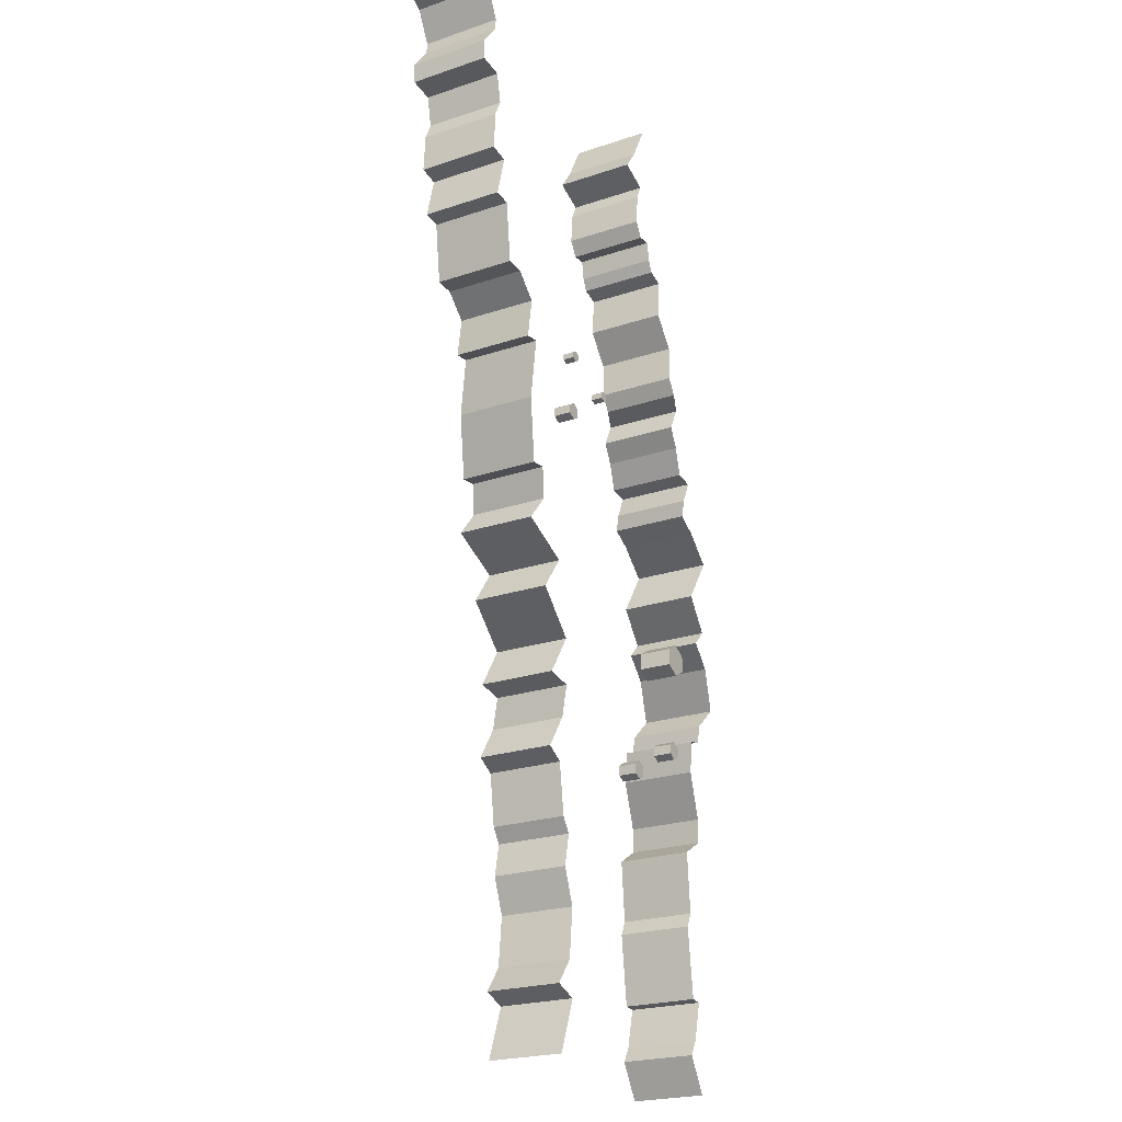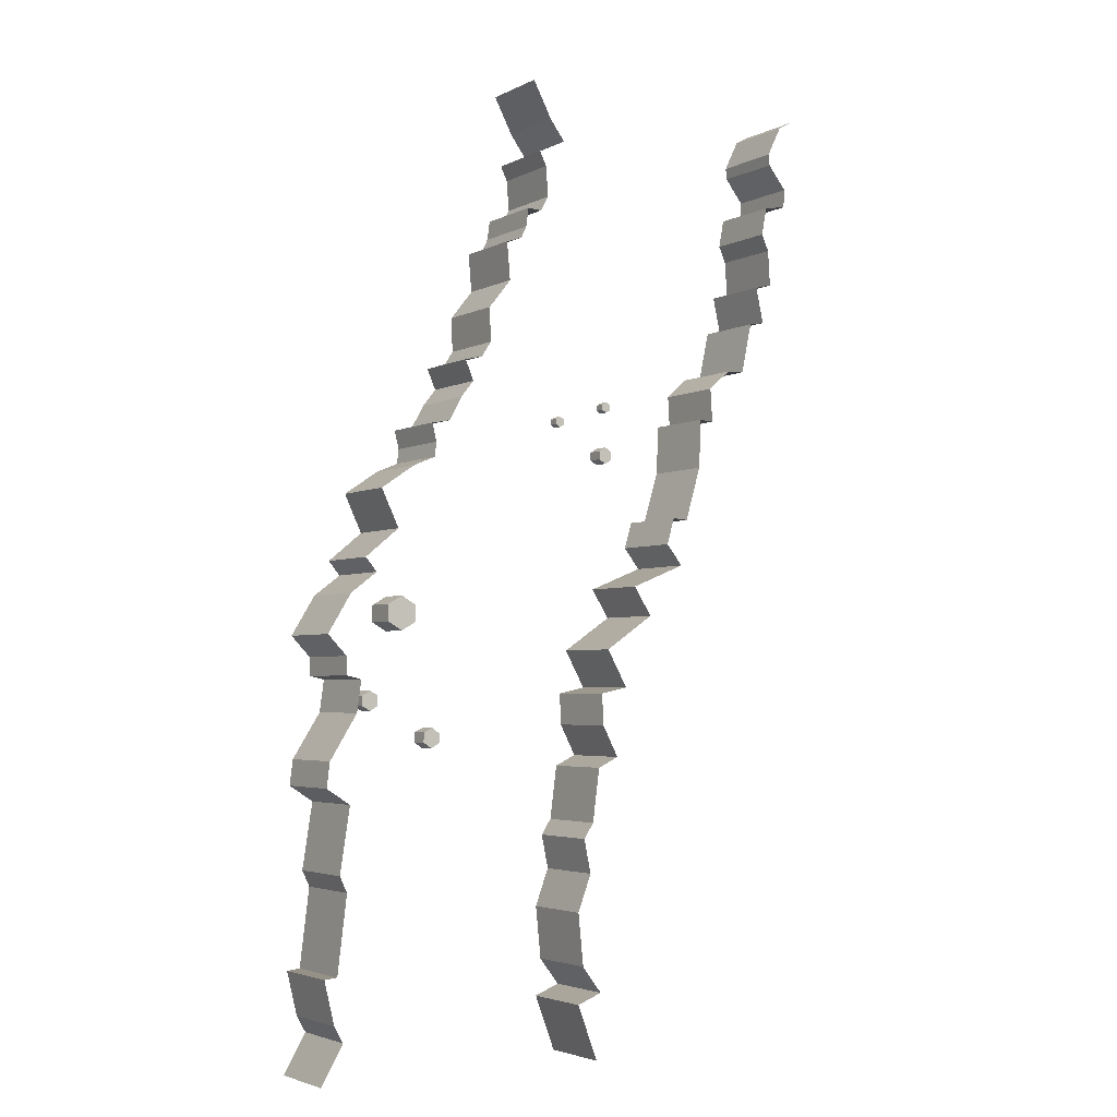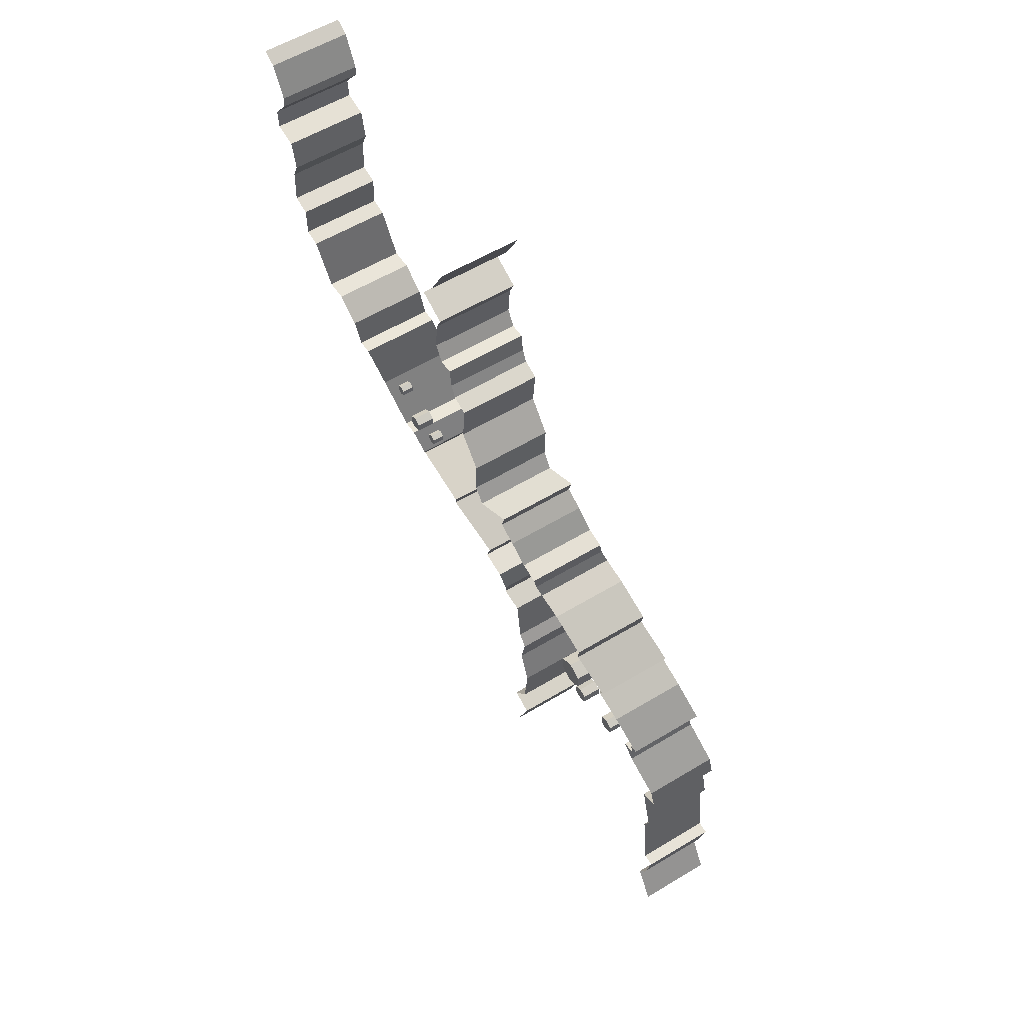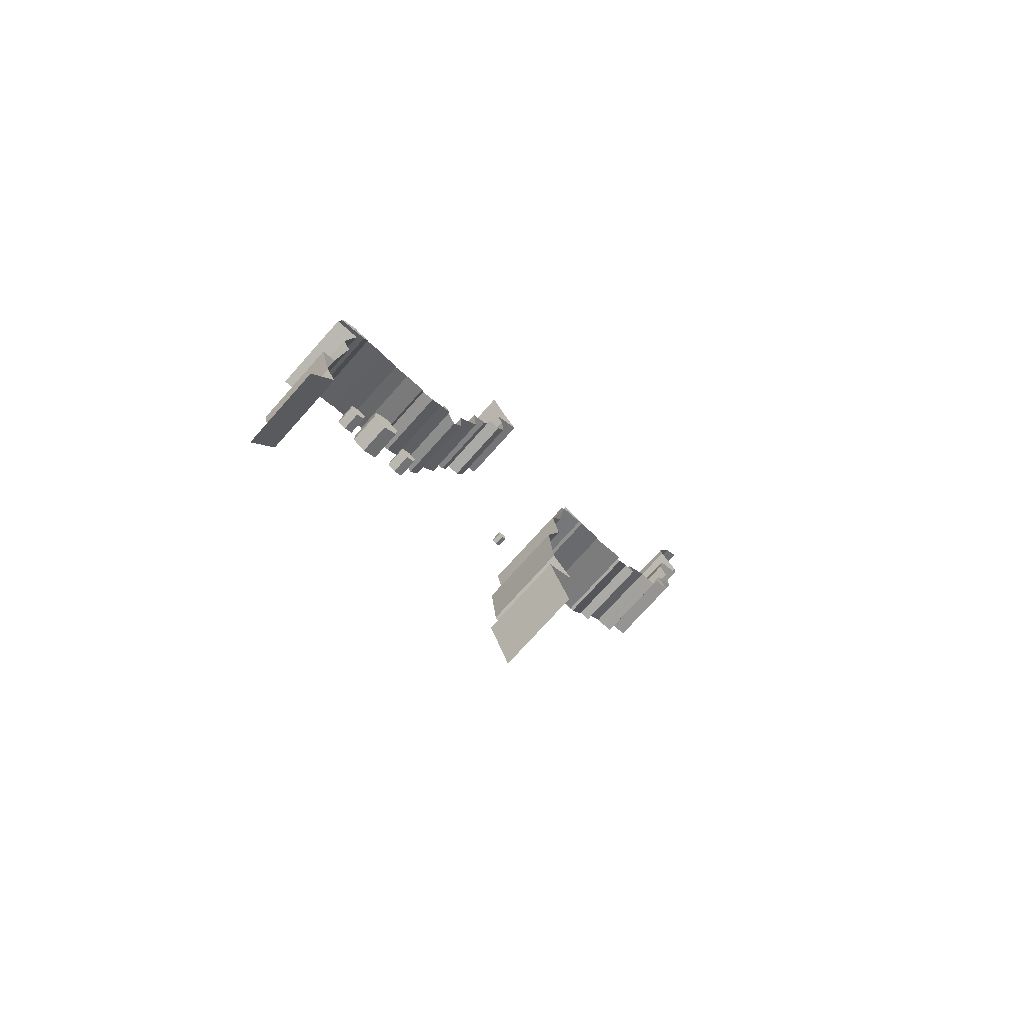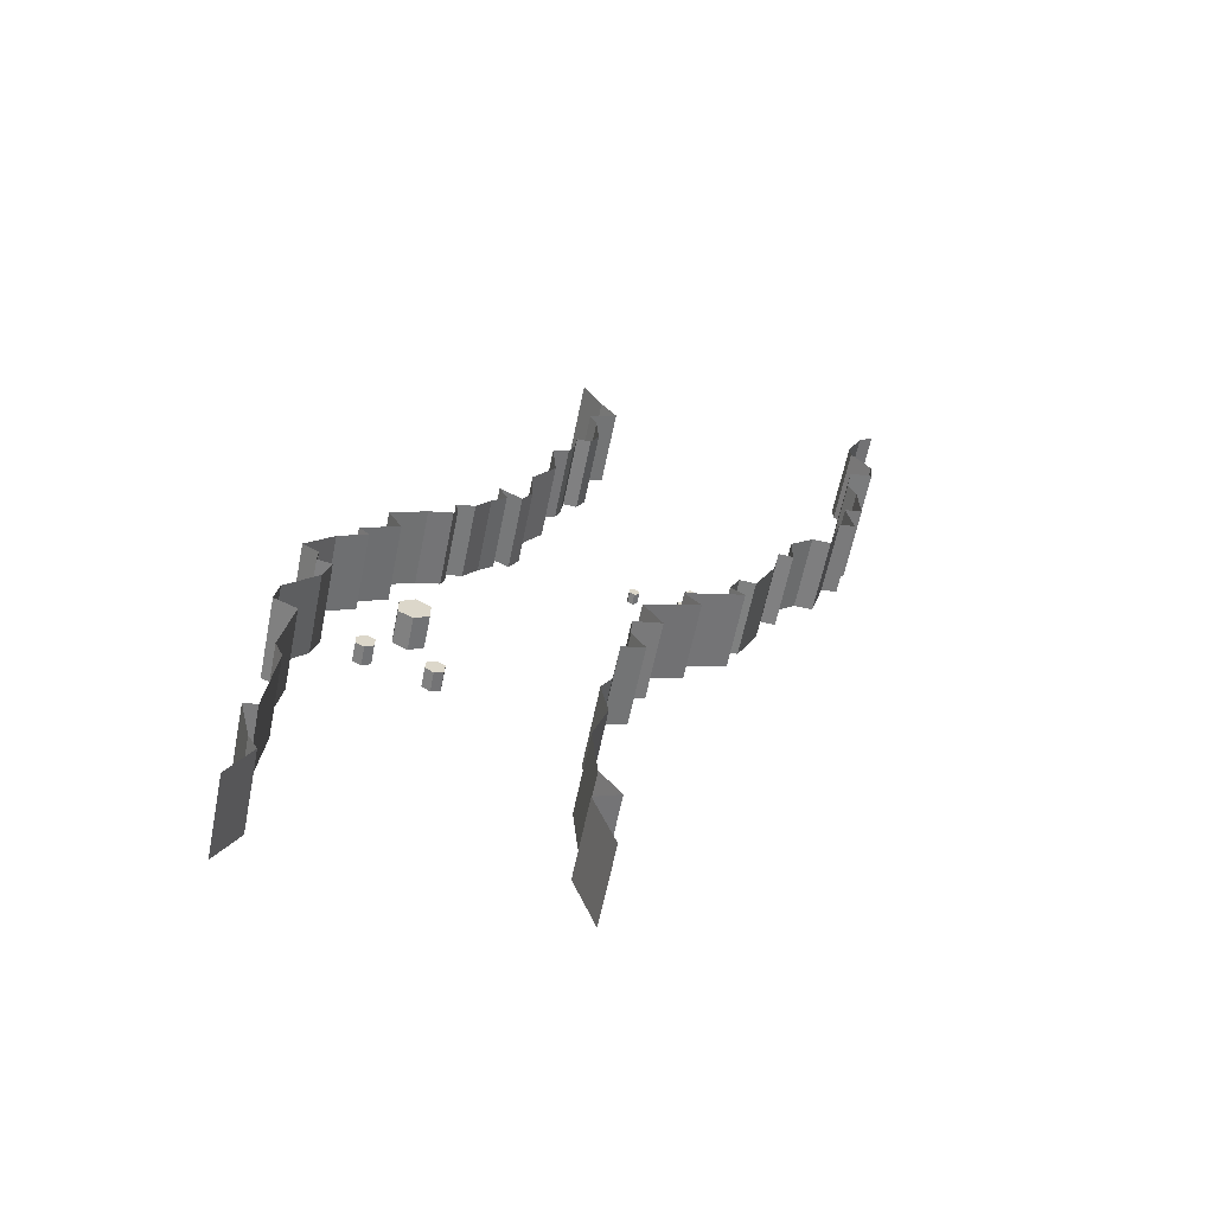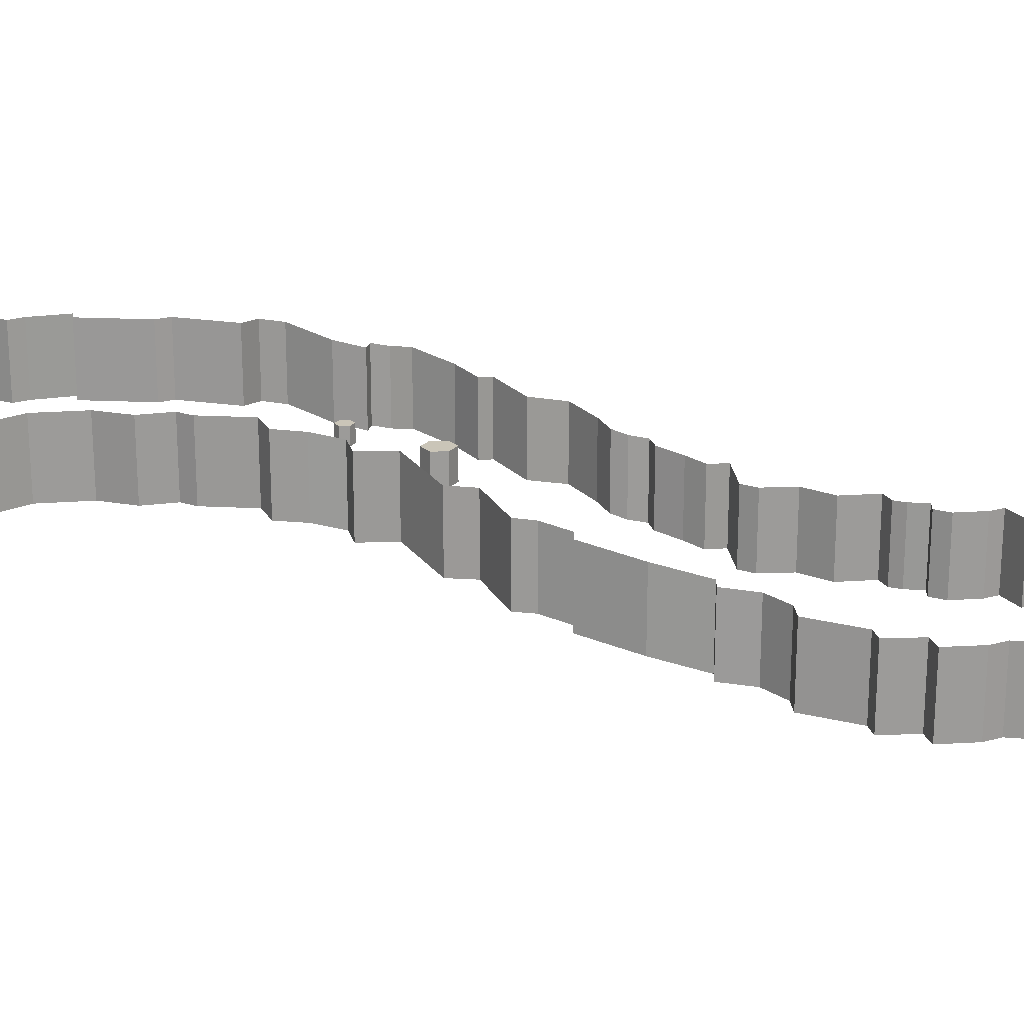
<metadata>
{"format":"obj","ext":"obj","renderer":"f3d","projection":"perspective","resolution":1024,"background":"white","views":[{"elev":-22.3,"azim":-59.6,"up":"+Z"},{"elev":-3.4,"azim":148.4,"up":"+Z"},{"elev":57.3,"azim":57.9,"up":"+Z"},{"elev":-73.3,"azim":138.4,"up":"+Z"},{"elev":-59.7,"azim":168.7,"up":"+Z"},{"elev":20.5,"azim":-92.2,"up":"+Y"}]}
</metadata>
<code>
o Plane
v 18.33 2.822 49.25
v 18.33 6.248 49.25
v 16.85 2.822 50.11
v 16.85 6.248 50.11
v 16.84 2.822 51.82
v 16.84 6.248 51.82
v 18.33 2.822 52.68
v 18.33 6.248 52.68
v 19.81 2.822 51.83
v 19.81 6.248 51.83
v 19.82 2.822 50.11
v 19.82 6.248 50.11
v 114.9 22.13 -47.26
v 114.9 28.1 -47.26
v 112.3 22.13 -45.77
v 112.3 28.1 -45.77
v 112.3 22.13 -42.79
v 112.3 28.1 -42.79
v 114.9 22.13 -41.29
v 114.9 28.1 -41.29
v 117.4 22.13 -42.78
v 117.4 28.1 -42.78
v 117.4 22.13 -45.76
v 117.4 28.1 -45.76
v 95.91 24.64 -58.31
v 95.91 30.63 -58.31
v 93.22 24.64 -57
v 93.22 30.63 -57
v 93.02 24.64 -54.01
v 93.02 30.63 -54.01
v 95.5 24.64 -52.33
v 95.5 30.63 -52.33
v 98.2 24.64 -53.65
v 98.2 30.63 -53.65
v 98.4 24.64 -56.64
v 98.4 30.63 -56.64
v 102.9 14.68 -23.44
v 102.9 25.12 -23.44
v 98.39 14.68 -20.84
v 98.39 25.12 -20.84
v 98.38 14.68 -15.62
v 98.38 25.12 -15.62
v 102.9 14.68 -13
v 102.9 25.12 -13
v 107.4 14.68 -15.6
v 107.4 25.12 -15.6
v 107.4 14.68 -20.82
v 107.4 25.12 -20.82
v 21.57 5.464 31.96
v 21.57 10.77 31.96
v 19.27 5.464 33.28
v 19.27 10.77 33.28
v 19.27 5.464 35.93
v 19.27 10.77 35.93
v 21.56 5.464 37.26
v 21.56 10.77 37.26
v 23.86 5.464 35.94
v 23.86 10.77 35.94
v 23.87 5.464 33.29
v 23.87 10.77 33.29
v 43.27 26.4 -61.21
v 43.27 50.86 -61.21
v 50.25 51.61 -64.31
v 50.25 27.16 -64.31
v 52.41 27.16 -80.6
v 52.41 51.61 -80.6
v 55.47 51.61 -85.28
v 55.47 27.16 -85.28
v 37.75 6.65 44.28
v 37.75 3.223 44.28
v 37.75 6.65 45.99
v 37.75 3.223 45.99
v 36.26 6.65 46.84
v 36.26 3.223 46.84
v 34.78 6.65 45.98
v 34.78 3.223 45.98
v 34.79 6.65 44.27
v 34.79 3.223 44.27
v 36.27 6.65 43.42
v 36.27 3.223 43.42
v 53.35 27.16 -95.58
v 53.35 51.61 -95.58
v 57.54 51.61 -106.9
v 57.54 27.16 -106.9
v 55.93 27.16 -122.8
v 55.93 51.61 -122.8
v 49.84 51.61 -130.9
v 49.84 27.16 -130.9
v 57.56 27.16 -133.9
v 57.56 51.61 -133.9
v 51.27 27.16 -150.7
v 51.27 51.61 -150.7
v 46.83 24.29 -51.81
v 46.83 48.74 -51.81
v 46.08 22.36 -42.16
v 46.08 46.82 -42.16
v 37.4 22.36 -40.37
v 37.4 46.82 -40.37
v 42.6 20.48 -28.78
v 42.6 44.93 -28.78
v 25.09 17.38 -18.19
v 25.09 41.84 -18.19
v 29.32 15.11 -9.126
v 29.32 39.57 -9.126
v 11.05 13.97 -2.009
v 11.05 38.42 -2.009
v 14.71 11.76 4.706
v 14.71 36.22 4.706
v 11.2 10.08 13.16
v 11.2 34.53 13.16
v 6.209 10.08 12.78
v 6.209 34.53 12.78
v -1.032 6.837 30.13
v -1.032 31.29 30.13
v -4.196 3.301 46.16
v -4.197 27.76 46.16
v -8.782 3.301 45.79
v -8.782 27.76 45.79
v -9.139 1.843 56.71
v -9.139 26.3 56.71
v -16.46 1.476 62.99
v -16.46 25.93 62.99
v -22.45 1.224 63.24
v -22.45 25.68 63.24
v -27.09 -0.3868 79.79
v -27.09 24.07 79.79
v -32.16 -0.3868 80.66
v -32.16 24.07 80.66
v -30.2 -1.235 92.44
v -30.2 23.22 92.44
v -35.86 -1.235 93.71
v -35.86 23.22 93.71
v -35.14 -1.235 105.3
v -35.14 23.22 105.3
v -32.72 -1.235 110.6
v -32.72 23.22 110.6
v -34.45 -1.235 119.6
v -34.45 23.22 119.6
v -41.72 -1.235 120.8
v -41.72 23.22 120.8
v -42.07 -1.235 126.7
v -42.07 23.22 126.7
v -35.98 -1.235 134.4
v -35.98 23.22 134.4
v -35.61 -1.235 138
v -35.61 23.22 138
v -40.27 -1.235 147.5
v -40.27 23.22 147.5
v -44.52 -1.235 149.8
v -44.52 23.22 149.8
v 55.99 -1.235 150
v 55.99 23.22 150
v 49.96 -1.235 138.6
v 49.96 23.22 138.6
v 45.01 -1.235 131.8
v 45.01 23.22 131.8
v 53.78 -1.235 127.7
v 53.78 23.22 127.7
v 51.65 -1.235 123.2
v 51.65 23.22 123.2
v 50.86 -1.235 113.5
v 50.86 23.22 113.5
v 53.54 -1.235 108.8
v 53.54 23.22 108.8
v 58 -1.235 109.2
v 58 23.22 109.2
v 58.88 -1.235 103.2
v 58.88 23.22 103.2
v 60.57 -1.235 99.52
v 60.57 23.22 99.52
v 65.7 -1.235 97.78
v 65.7 23.22 97.78
v 64.66 -1.235 85.77
v 64.66 23.22 85.77
v 71.87 -1.235 76.72
v 71.87 23.22 76.72
v 71.54 -1.235 65.93
v 71.54 23.22 65.93
v 74.63 -1.235 61.12
v 74.63 23.22 61.12
v 82.15 1.955 59.33
v 82.15 26.41 59.33
v 79.82 2.68 52.78
v 79.82 27.14 52.78
v 84.49 3.529 47.41
v 84.49 27.98 47.41
v 89.16 4.778 39.91
v 89.16 29.23 39.91
v 95.06 4.778 38.82
v 95.06 29.23 38.82
v 94.33 6.071 33.01
v 94.33 30.53 33.01
v 95.64 7.501 28.27
v 95.64 31.96 28.27
v 103.1 8.193 25.23
v 103.1 32.65 25.23
v 114.2 9.412 17.99
v 114.2 33.87 17.99
v 110.2 12.23 6.076
v 110.2 36.69 6.076
v 121.9 14.38 -2.783
v 121.9 38.83 -2.783
v 118.8 15.25 -7.065
v 118.8 39.71 -7.065
v 127.5 16.43 -13.36
v 127.5 40.88 -13.36
v 136 18.99 -25.3
v 136 43.45 -25.3
v 131 20.85 -31.49
v 131 45.3 -31.49
v 131.2 21.75 -37.04
v 131.2 46.21 -37.04
v 126.8 21.75 -38.11
v 126.8 46.21 -38.11
v 128.9 23.47 -47.63
v 128.9 47.93 -47.63
v 138.5 26.03 -60.99
v 138.5 50.49 -60.99
v 139.8 26.66 -68.52
v 139.8 51.11 -68.52
v 132.9 27.49 -73.14
v 132.9 51.95 -73.14
v 136.4 28.45 -92.67
v 136.4 52.91 -92.67
v 134.2 28.45 -97.39
v 134.2 52.91 -97.39
v 137 28.45 -120.5
v 137 52.91 -120.5
v 141 28.45 -120.9
v 141 52.91 -120.9
v 137.8 28.45 -133.8
v 137.8 52.91 -133.8
v 135.1 28.45 -138.6
v 135.1 52.91 -138.6
v 141.8 28.45 -150.2
v 141.8 52.91 -150.2
f 1 3 4 2
f 3 5 6 4
f 5 7 8 6
f 7 9 10 8
f 4 6 8 10 12 2
f 9 11 12 10
f 11 1 2 12
f 1 11 9 7 5 3
f 13 15 16 14
f 15 17 18 16
f 17 19 20 18
f 19 21 22 20
f 16 18 20 22 24 14
f 21 23 24 22
f 23 13 14 24
f 13 23 21 19 17 15
f 25 27 28 26
f 27 29 30 28
f 29 31 32 30
f 31 33 34 32
f 28 30 32 34 36 26
f 33 35 36 34
f 35 25 26 36
f 25 35 33 31 29 27
f 37 39 40 38
f 39 41 42 40
f 41 43 44 42
f 43 45 46 44
f 40 42 44 46 48 38
f 45 47 48 46
f 47 37 38 48
f 37 47 45 43 41 39
f 49 51 52 50
f 51 53 54 52
f 53 55 56 54
f 55 57 58 56
f 52 54 56 58 60 50
f 57 59 60 58
f 59 49 50 60
f 49 59 57 55 53 51
f 63 62 61 64
f 66 63 64 65
f 67 66 65 68
f 82 67 68 81
f 80 70 72 74 76 78
f 70 80 79 69
f 72 70 69 71
f 77 75 73 71 69 79
f 74 72 71 73
f 76 74 73 75
f 78 76 75 77
f 80 78 77 79
f 83 82 81 84
f 86 83 84 85
f 87 86 85 88
f 90 87 88 89
f 92 90 89 91
f 62 94 93 61
f 94 96 95 93
f 96 98 97 95
f 98 100 99 97
f 100 102 101 99
f 102 104 103 101
f 104 106 105 103
f 106 108 107 105
f 108 110 109 107
f 110 112 111 109
f 112 114 113 111
f 114 116 115 113
f 116 118 117 115
f 118 120 119 117
f 120 122 121 119
f 122 124 123 121
f 124 126 125 123
f 126 128 127 125
f 128 130 129 127
f 130 132 131 129
f 132 134 133 131
f 134 136 135 133
f 136 138 137 135
f 138 140 139 137
f 140 142 141 139
f 142 144 143 141
f 144 146 145 143
f 146 148 147 145
f 148 150 149 147
f 152 154 153 151
f 154 156 155 153
f 156 158 157 155
f 158 160 159 157
f 160 162 161 159
f 162 164 163 161
f 164 166 165 163
f 166 168 167 165
f 168 170 169 167
f 170 172 171 169
f 172 174 173 171
f 174 176 175 173
f 176 178 177 175
f 178 180 179 177
f 180 182 181 179
f 182 184 183 181
f 184 186 185 183
f 186 188 187 185
f 188 190 189 187
f 190 192 191 189
f 192 194 193 191
f 194 196 195 193
f 196 198 197 195
f 198 200 199 197
f 200 202 201 199
f 202 204 203 201
f 204 206 205 203
f 206 208 207 205
f 208 210 209 207
f 210 212 211 209
f 212 214 213 211
f 214 216 215 213
f 216 218 217 215
f 218 220 219 217
f 220 222 221 219
f 222 224 223 221
f 224 226 225 223
f 226 228 227 225
f 228 230 229 227
f 230 232 231 229
f 232 234 233 231
f 234 236 235 233

</code>
